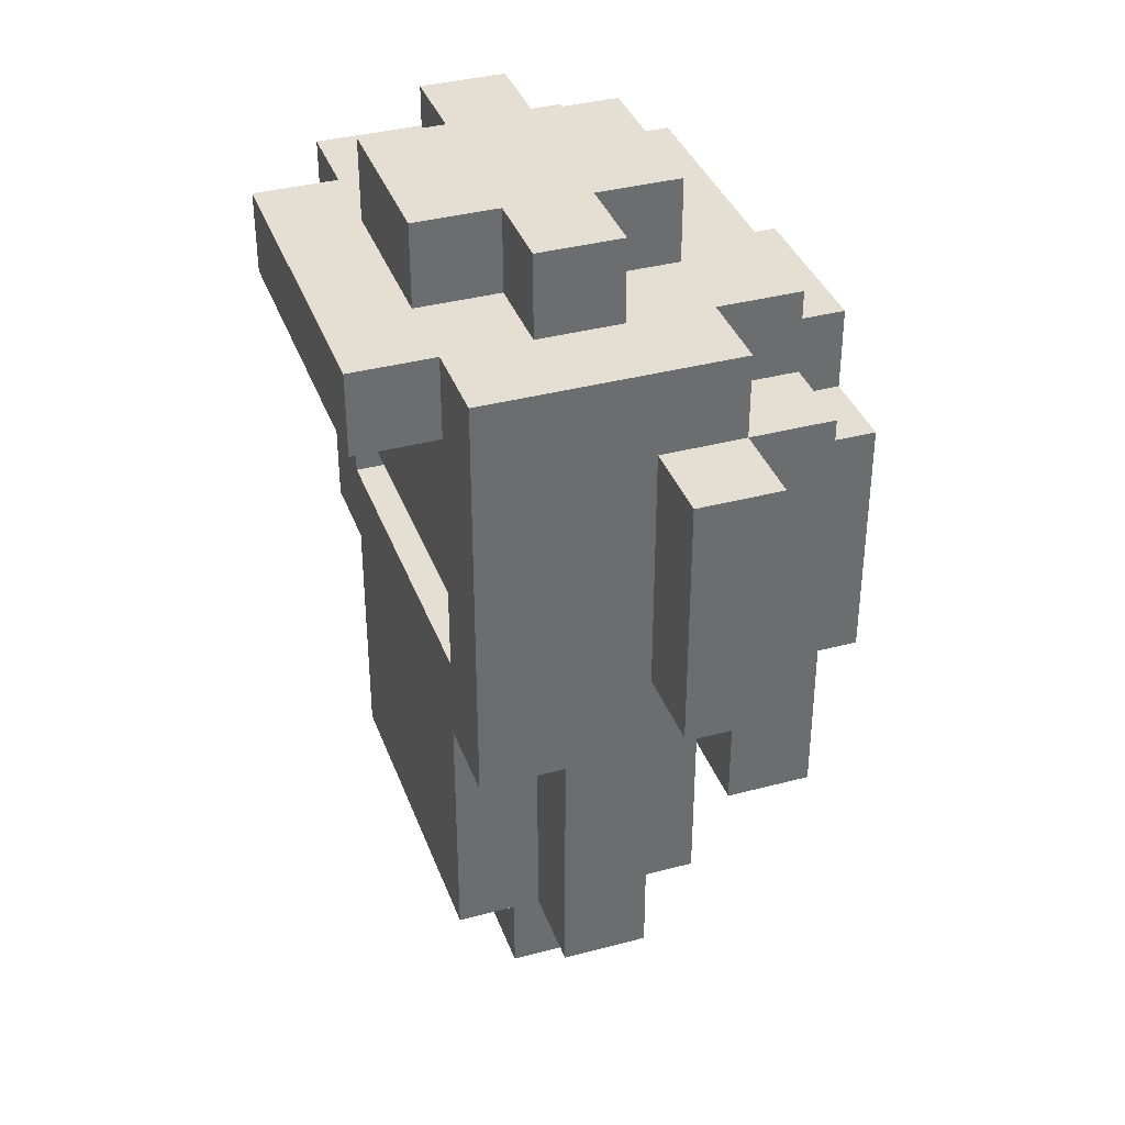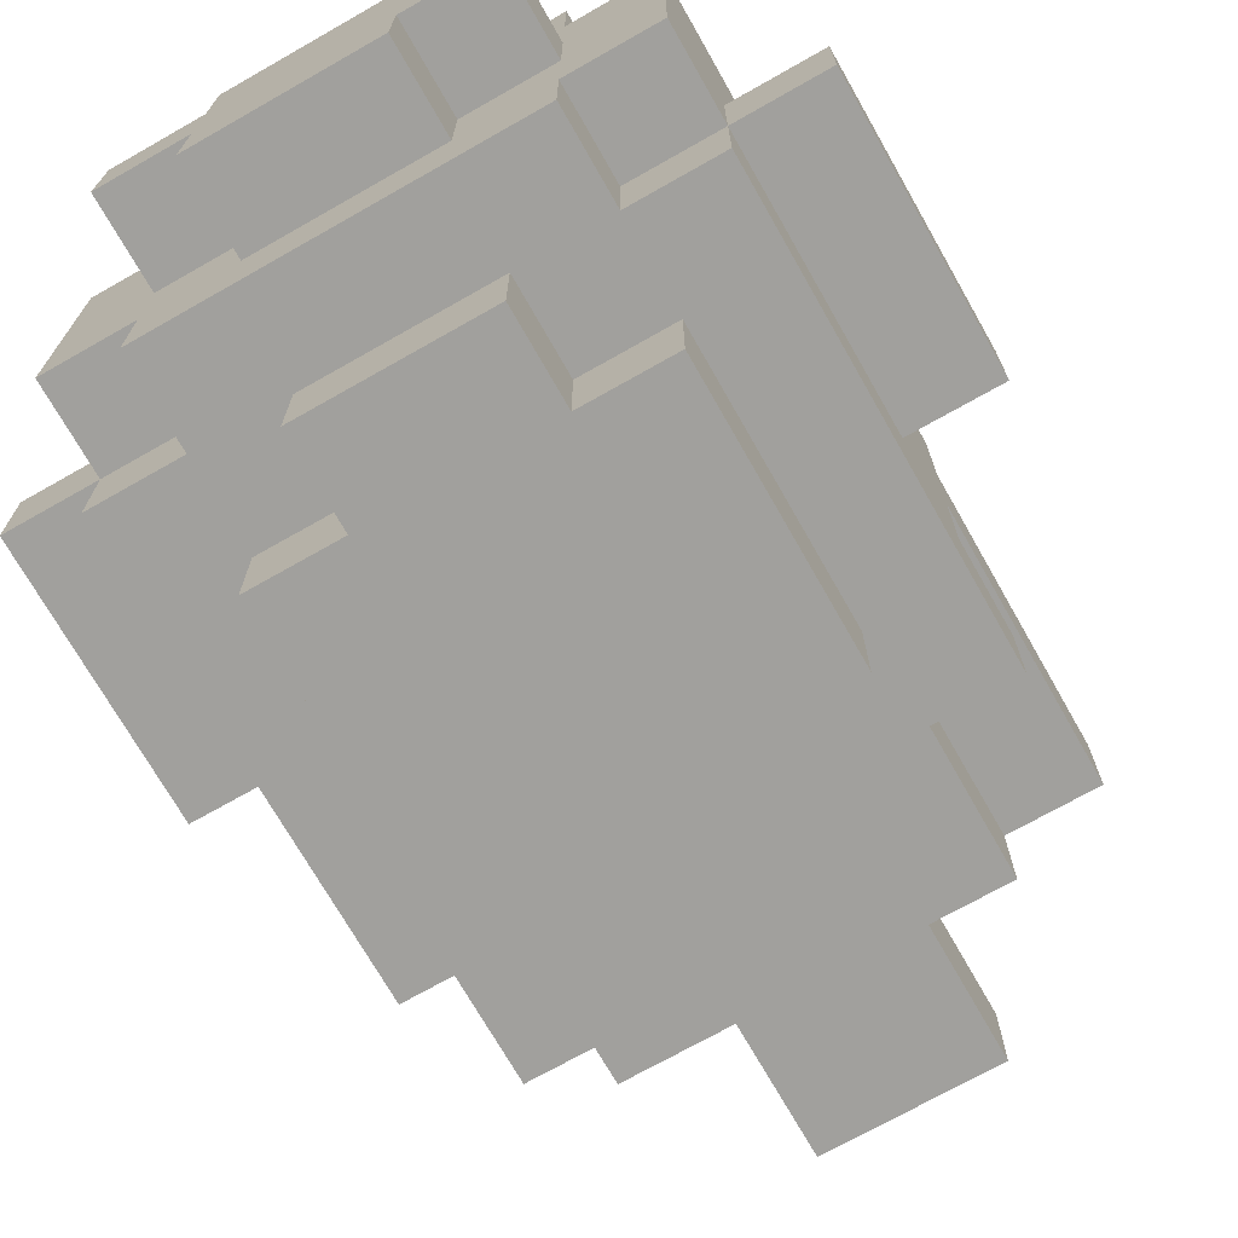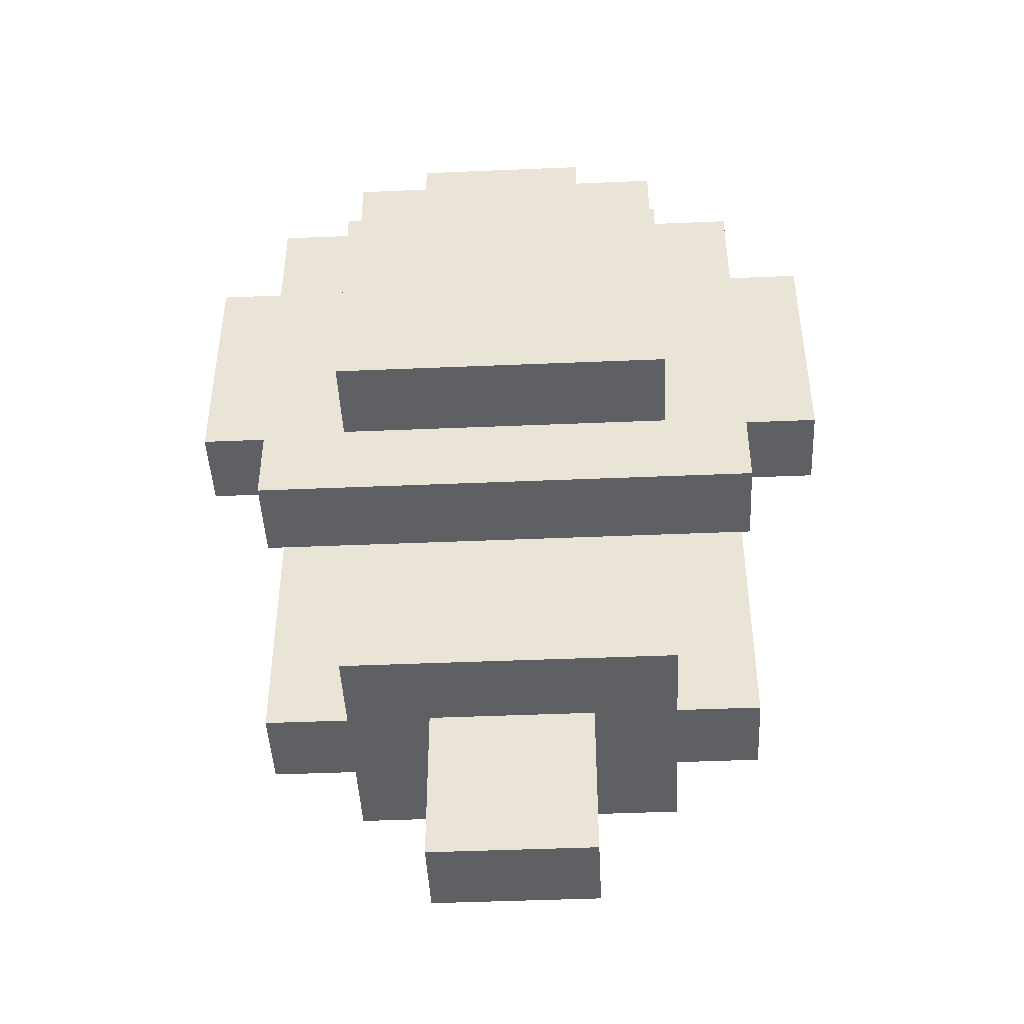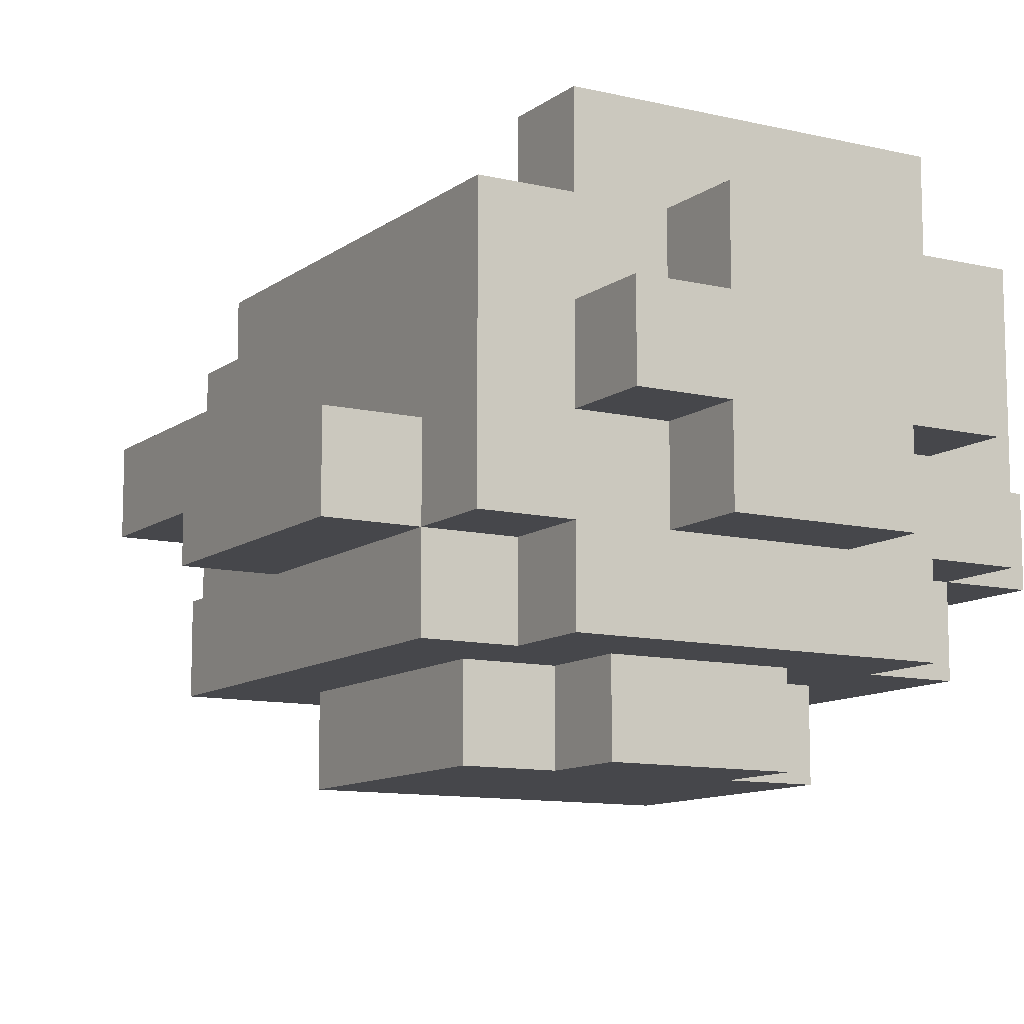
<metadata>
{"format":"obj","ext":"obj","renderer":"f3d","projection":"perspective","resolution":1024,"background":"white","views":[{"elev":36.9,"azim":71.0,"up":"+Y"},{"elev":-71.7,"azim":-150.4,"up":"+Z"},{"elev":-45.3,"azim":-177.2,"up":"+Y"},{"elev":-10.8,"azim":149.5,"up":"+Z"}]}
</metadata>
<code>
o
v 3.6 1.6 -2
v 3.6 1.6 -2.1
v 3.6 1.9 -2
v 3.6 1.9 -2.1
v 3.7 1.2 -1.9
v 3.7 1.2 -2
v 3.7 1.3 -1.9
v 3.7 1.3 -2
v 3.7 1.4 -2.1
v 3.7 1.4 -2.2
v 3.7 1.5 -1.8
v 3.7 1.5 -1.9
v 3.7 1.5 -2
v 3.7 1.5 -2.1
v 3.7 1.6 -1.9
v 3.7 1.6 -2
v 3.7 1.6 -2.1
v 3.7 1.8 -1.9
v 3.7 1.8 -2
v 3.7 1.9 -1.9
v 3.7 1.9 -2
v 3.7 1.9 -2.1
v 3.7 1.9 -2.2
v 3.7 2 -1.8
v 3.7 2 -2.1
v 3.8 1.2 -1.8
v 3.8 1.2 -1.9
v 3.8 1.2 -2
v 3.8 1.2 -2.1
v 3.8 1.3 -1.9
v 3.8 1.3 -2
v 3.8 1.4 -2.1
v 3.8 1.5 -1.8
v 3.8 1.5 -1.9
v 3.8 1.5 -2
v 3.8 1.5 -2.1
v 3.8 1.5 -2.2
v 3.8 1.5 -2.3
v 3.8 1.8 -2.2
v 3.8 1.8 -2.3
v 3.8 1.9 -1.7
v 3.8 1.9 -1.8
v 3.8 1.9 -2.1
v 3.8 1.9 -2.2
v 3.8 2 -1.7
v 3.8 2 -1.8
v 3.8 2 -1.9
v 3.8 2 -2
v 3.8 2 -2.1
v 3.8 2 -2.2
v 3.8 2.1 -1.9
v 3.8 2.1 -2
v 3.9 1 -1.9
v 3.9 1 -2
v 3.9 1.1 -1.9
v 3.9 1.1 -2
v 3.9 1.2 -1.9
v 3.9 1.2 -2
v 3.9 1.6 -1.9
v 3.9 1.6 -2.1
v 3.9 1.7 -1.9
v 3.9 1.7 -2.1
v 3.9 1.8 -2.2
v 3.9 1.8 -2.3
v 3.9 1.9 -2.2
v 3.9 1.9 -2.3
v 3.9 2 -1.8
v 3.9 2 -1.9
v 3.9 2 -2
v 3.9 2 -2.1
v 3.9 2.1 -1.8
v 3.9 2.1 -1.9
v 3.9 2.1 -2
v 3.9 2.1 -2.1
v 4.2 1.6 -1.8
v 4.2 1.6 -2.1
v 4.2 1.7 -1.8
v 4.2 1.7 -2.1
v 3.8 1.6 -1.8
v 3.8 1.6 -2.1
v 3.8 1.7 -1.8
v 3.8 1.7 -2.1
v 4.1 1 -1.9
v 4.1 1 -2
v 4.1 1.1 -1.9
v 4.1 1.1 -2
v 4.1 1.2 -1.9
v 4.1 1.2 -2
v 4.1 1.6 -1.9
v 4.1 1.6 -2.1
v 4.1 1.7 -1.9
v 4.1 1.7 -2.1
v 4.1 1.8 -2.2
v 4.1 1.8 -2.3
v 4.1 1.9 -2.2
v 4.1 1.9 -2.3
v 4.1 2 -1.8
v 4.1 2 -1.9
v 4.1 2 -2
v 4.1 2 -2.1
v 4.1 2.1 -1.8
v 4.1 2.1 -1.9
v 4.1 2.1 -2
v 4.1 2.1 -2.1
v 4.2 1.2 -1.8
v 4.2 1.2 -1.9
v 4.2 1.2 -2
v 4.2 1.2 -2.1
v 4.2 1.3 -1.9
v 4.2 1.3 -2
v 4.2 1.4 -2.1
v 4.2 1.5 -1.8
v 4.2 1.5 -1.9
v 4.2 1.5 -2
v 4.2 1.5 -2.1
v 4.2 1.5 -2.2
v 4.2 1.5 -2.3
v 4.2 1.8 -2.2
v 4.2 1.8 -2.3
v 4.2 1.9 -1.7
v 4.2 1.9 -1.8
v 4.2 1.9 -2.1
v 4.2 1.9 -2.2
v 4.2 2 -1.7
v 4.2 2 -1.8
v 4.2 2 -1.9
v 4.2 2 -2
v 4.2 2 -2.1
v 4.2 2 -2.2
v 4.2 2.1 -1.9
v 4.2 2.1 -2
v 4.3 1.2 -1.9
v 4.3 1.2 -2
v 4.3 1.3 -1.9
v 4.3 1.3 -2
v 4.3 1.4 -2.1
v 4.3 1.4 -2.2
v 4.3 1.5 -1.8
v 4.3 1.5 -1.9
v 4.3 1.5 -2
v 4.3 1.5 -2.1
v 4.3 1.6 -1.9
v 4.3 1.6 -2
v 4.3 1.6 -2.1
v 4.3 1.8 -1.9
v 4.3 1.8 -2
v 4.3 1.9 -1.9
v 4.3 1.9 -2
v 4.3 1.9 -2.1
v 4.3 1.9 -2.2
v 4.3 2 -1.8
v 4.3 2 -2.1
v 4.4 1.6 -2
v 4.4 1.6 -2.1
v 4.4 1.9 -2
v 4.4 1.9 -2.1
v 3.8 1.9 -1.7
v 3.8 2 -1.7
v 4.2 1.9 -1.7
v 4.2 2 -1.7
v 3.7 1.5 -1.8
v 3.7 2 -1.8
v 3.8 1.2 -1.8
v 3.8 1.5 -1.8
v 3.8 1.6 -1.8
v 3.8 1.7 -1.8
v 3.8 1.8 -1.8
v 3.8 1.9 -1.8
v 3.8 2 -1.8
v 3.9 1.2 -1.8
v 3.9 1.6 -1.8
v 3.9 1.8 -1.8
v 3.9 1.9 -1.8
v 3.9 2 -1.8
v 3.9 2.1 -1.8
v 4.1 1.2 -1.8
v 4.1 1.6 -1.8
v 4.1 1.8 -1.8
v 4.1 1.9 -1.8
v 4.1 2 -1.8
v 4.1 2.1 -1.8
v 4.2 1.2 -1.8
v 4.2 1.5 -1.8
v 4.2 1.6 -1.8
v 4.2 1.7 -1.8
v 4.2 1.8 -1.8
v 4.2 1.9 -1.8
v 4.2 2 -1.8
v 4.3 1.5 -1.8
v 4.3 2 -1.8
v 3.7 1.2 -1.9
v 3.7 1.3 -1.9
v 3.7 1.5 -1.9
v 3.8 1.2 -1.9
v 3.8 1.3 -1.9
v 3.8 1.5 -1.9
v 3.8 2 -1.9
v 3.8 2.1 -1.9
v 3.9 1 -1.9
v 3.9 1.1 -1.9
v 3.9 1.2 -1.9
v 3.9 1.6 -1.9
v 3.9 1.7 -1.9
v 3.9 2 -1.9
v 3.9 2.1 -1.9
v 4.1 1 -1.9
v 4.1 1.1 -1.9
v 4.1 1.2 -1.9
v 4.1 1.6 -1.9
v 4.1 1.7 -1.9
v 4.1 2 -1.9
v 4.1 2.1 -1.9
v 4.2 1.2 -1.9
v 4.2 1.3 -1.9
v 4.2 1.5 -1.9
v 4.2 2 -1.9
v 4.2 2.1 -1.9
v 4.3 1.2 -1.9
v 4.3 1.3 -1.9
v 4.3 1.5 -1.9
v 3.6 1.6 -2
v 3.6 1.9 -2
v 3.7 1.6 -2
v 3.7 1.8 -2
v 3.7 1.9 -2
v 4.3 1.6 -2
v 4.3 1.8 -2
v 4.3 1.9 -2
v 4.4 1.6 -2
v 4.4 1.9 -2
v 3.7 1.4 -2.1
v 3.7 1.5 -2.1
v 3.8 1.4 -2.1
v 3.8 1.5 -2.1
v 3.8 1.6 -2.1
v 3.8 1.7 -2.1
v 3.9 1.6 -2.1
v 3.9 1.7 -2.1
v 4.1 1.6 -2.1
v 4.1 1.7 -2.1
v 4.2 1.4 -2.1
v 4.2 1.5 -2.1
v 4.2 1.6 -2.1
v 4.2 1.7 -2.1
v 4.3 1.4 -2.1
v 4.3 1.5 -2.1
v 3.7 1.2 -2
v 3.7 1.3 -2
v 3.7 1.5 -2
v 3.8 1.2 -2
v 3.8 1.3 -2
v 3.8 1.5 -2
v 3.8 2 -2
v 3.8 2.1 -2
v 3.9 1 -2
v 3.9 1.1 -2
v 3.9 1.2 -2
v 3.9 2 -2
v 3.9 2.1 -2
v 4.1 1 -2
v 4.1 1.1 -2
v 4.1 1.2 -2
v 4.1 2 -2
v 4.1 2.1 -2
v 4.2 1.2 -2
v 4.2 1.3 -2
v 4.2 1.5 -2
v 4.2 2 -2
v 4.2 2.1 -2
v 4.3 1.2 -2
v 4.3 1.3 -2
v 4.3 1.5 -2
v 3.6 1.6 -2.1
v 3.6 1.9 -2.1
v 3.7 1.6 -2.1
v 3.7 1.9 -2.1
v 3.7 2 -2.1
v 3.8 1.2 -2.1
v 3.8 1.4 -2.1
v 3.8 1.9 -2.1
v 3.8 2 -2.1
v 3.9 2 -2.1
v 3.9 2.1 -2.1
v 4.1 2 -2.1
v 4.1 2.1 -2.1
v 4.2 1.2 -2.1
v 4.2 1.4 -2.1
v 4.2 1.9 -2.1
v 4.2 2 -2.1
v 4.3 1.6 -2.1
v 4.3 1.9 -2.1
v 4.3 2 -2.1
v 4.4 1.6 -2.1
v 4.4 1.9 -2.1
v 3.7 1.4 -2.2
v 3.7 1.9 -2.2
v 3.8 1.5 -2.2
v 3.8 1.8 -2.2
v 3.8 1.9 -2.2
v 3.8 2 -2.2
v 3.9 1.8 -2.2
v 3.9 1.9 -2.2
v 4.1 1.8 -2.2
v 4.1 1.9 -2.2
v 4.2 1.5 -2.2
v 4.2 1.8 -2.2
v 4.2 1.9 -2.2
v 4.2 2 -2.2
v 4.3 1.4 -2.2
v 4.3 1.9 -2.2
v 3.8 1.5 -2.3
v 3.8 1.8 -2.3
v 3.9 1.8 -2.3
v 3.9 1.9 -2.3
v 4.1 1.8 -2.3
v 4.1 1.9 -2.3
v 4.2 1.5 -2.3
v 4.2 1.8 -2.3
v 3.9 1 -1.9
v 4.1 1 -1.9
v 3.9 1 -2
v 4.1 1 -2
v 3.8 1.2 -1.8
v 3.9 1.2 -1.8
v 4.1 1.2 -1.8
v 4.2 1.2 -1.8
v 3.7 1.2 -1.9
v 3.8 1.2 -1.9
v 3.9 1.2 -1.9
v 4.1 1.2 -1.9
v 4.2 1.2 -1.9
v 4.3 1.2 -1.9
v 3.7 1.2 -2
v 3.8 1.2 -2
v 3.9 1.2 -2
v 4.1 1.2 -2
v 4.2 1.2 -2
v 4.3 1.2 -2
v 3.8 1.2 -2.1
v 4.2 1.2 -2.1
v 3.7 1.4 -2.1
v 3.8 1.4 -2.1
v 4.2 1.4 -2.1
v 4.3 1.4 -2.1
v 3.7 1.4 -2.2
v 4.3 1.4 -2.2
v 3.7 1.5 -1.8
v 3.8 1.5 -1.8
v 4.2 1.5 -1.8
v 4.3 1.5 -1.8
v 3.7 1.5 -1.9
v 3.8 1.5 -1.9
v 4.2 1.5 -1.9
v 4.3 1.5 -1.9
v 3.7 1.5 -2
v 3.8 1.5 -2
v 4.2 1.5 -2
v 4.3 1.5 -2
v 3.7 1.5 -2.1
v 3.8 1.5 -2.1
v 4.2 1.5 -2.1
v 4.3 1.5 -2.1
v 3.8 1.5 -2.2
v 4.2 1.5 -2.2
v 3.8 1.5 -2.3
v 4.2 1.5 -2.3
v 3.6 1.6 -2
v 3.7 1.6 -2
v 4.3 1.6 -2
v 4.4 1.6 -2
v 3.6 1.6 -2.1
v 3.7 1.6 -2.1
v 4.3 1.6 -2.1
v 4.4 1.6 -2.1
v 3.8 1.7 -1.8
v 4.2 1.7 -1.8
v 3.9 1.7 -1.9
v 4.1 1.7 -1.9
v 3.8 1.7 -2.1
v 3.9 1.7 -2.1
v 4.1 1.7 -2.1
v 4.2 1.7 -2.1
v 3.8 1.9 -1.7
v 4.2 1.9 -1.7
v 3.8 1.9 -1.8
v 3.9 1.9 -1.8
v 4.1 1.9 -1.8
v 4.2 1.9 -1.8
v 3.8 1.6 -1.8
v 3.9 1.6 -1.8
v 4.1 1.6 -1.8
v 4.2 1.6 -1.8
v 3.9 1.6 -1.9
v 4.1 1.6 -1.9
v 3.8 1.6 -2.1
v 3.9 1.6 -2.1
v 4.1 1.6 -2.1
v 4.2 1.6 -2.1
v 3.8 1.8 -2.2
v 3.9 1.8 -2.2
v 4.1 1.8 -2.2
v 4.2 1.8 -2.2
v 3.8 1.8 -2.3
v 3.9 1.8 -2.3
v 4.1 1.8 -2.3
v 4.2 1.8 -2.3
v 3.6 1.9 -2
v 3.7 1.9 -2
v 4.3 1.9 -2
v 4.4 1.9 -2
v 3.6 1.9 -2.1
v 3.7 1.9 -2.1
v 3.8 1.9 -2.1
v 4.2 1.9 -2.1
v 4.3 1.9 -2.1
v 4.4 1.9 -2.1
v 3.7 1.9 -2.2
v 3.8 1.9 -2.2
v 3.9 1.9 -2.2
v 4.1 1.9 -2.2
v 4.2 1.9 -2.2
v 4.3 1.9 -2.2
v 3.9 1.9 -2.3
v 4.1 1.9 -2.3
v 3.8 2 -1.7
v 4.2 2 -1.7
v 3.7 2 -1.8
v 3.8 2 -1.8
v 3.9 2 -1.8
v 4.1 2 -1.8
v 4.2 2 -1.8
v 4.3 2 -1.8
v 3.8 2 -1.9
v 3.9 2 -1.9
v 4.1 2 -1.9
v 4.2 2 -1.9
v 3.8 2 -2
v 3.9 2 -2
v 4.1 2 -2
v 4.2 2 -2
v 3.7 2 -2.1
v 3.8 2 -2.1
v 3.9 2 -2.1
v 4.1 2 -2.1
v 4.2 2 -2.1
v 4.3 2 -2.1
v 3.8 2 -2.2
v 4.2 2 -2.2
v 3.9 2.1 -1.8
v 4.1 2.1 -1.8
v 3.8 2.1 -1.9
v 3.9 2.1 -1.9
v 4.1 2.1 -1.9
v 4.2 2.1 -1.9
v 3.8 2.1 -2
v 3.9 2.1 -2
v 4.1 2.1 -2
v 4.2 2.1 -2
v 3.9 2.1 -2.1
v 4.1 2.1 -2.1
f 3 2 1
f 4 2 3
f 7 6 5
f 8 6 7
f 12 8 7
f 13 8 12
f 14 10 9
f 15 13 12
f 15 12 11
f 16 14 13
f 16 13 15
f 17 10 14
f 17 14 16
f 18 15 11
f 18 16 15
f 19 16 18
f 20 18 11
f 20 19 18
f 21 19 20
f 22 10 17
f 23 10 22
f 24 21 20
f 24 20 11
f 24 22 21
f 25 22 24
f 30 27 26
f 31 29 28
f 32 29 31
f 33 30 26
f 34 30 33
f 35 32 31
f 36 32 35
f 39 38 37
f 40 38 39
f 45 42 41
f 46 42 45
f 49 44 43
f 50 44 49
f 51 48 47
f 52 48 51
f 55 54 53
f 56 54 55
f 57 56 55
f 58 56 57
f 61 60 59
f 62 60 61
f 65 64 63
f 66 64 65
f 71 68 67
f 72 68 71
f 73 70 69
f 74 70 73
f 77 76 75
f 78 76 77
f 79 80 81
f 81 80 82
f 83 84 85
f 85 84 86
f 85 86 87
f 87 86 88
f 89 90 91
f 91 90 92
f 93 94 95
f 95 94 96
f 97 98 101
f 101 98 102
f 99 100 103
f 103 100 104
f 105 106 109
f 107 108 110
f 110 108 111
f 105 109 112
f 112 109 113
f 110 111 114
f 114 111 115
f 116 117 118
f 118 117 119
f 120 121 124
f 124 121 125
f 122 123 128
f 128 123 129
f 126 127 130
f 130 127 131
f 132 133 134
f 134 133 135
f 134 135 139
f 139 135 140
f 136 137 141
f 139 140 142
f 138 139 142
f 140 141 143
f 142 140 143
f 141 137 144
f 143 141 144
f 138 142 145
f 142 143 145
f 145 143 146
f 138 145 147
f 145 146 147
f 147 146 148
f 144 137 149
f 149 137 150
f 147 148 151
f 138 147 151
f 148 149 151
f 151 149 152
f 153 154 155
f 155 154 156
f 159 158 157
f 160 158 159
f 164 162 161
f 165 162 164
f 166 162 165
f 167 162 166
f 168 162 167
f 169 162 168
f 170 164 163
f 170 165 164
f 171 165 170
f 172 168 167
f 172 167 166
f 173 168 172
f 176 171 170
f 177 171 176
f 178 173 172
f 178 172 166
f 179 173 178
f 180 175 174
f 181 175 180
f 182 177 176
f 183 177 182
f 184 177 183
f 185 178 166
f 186 179 178
f 186 178 185
f 187 179 186
f 189 185 184
f 189 188 187
f 189 187 186
f 189 186 185
f 189 184 183
f 190 188 189
f 194 192 191
f 195 193 192
f 195 192 194
f 196 193 195
f 204 198 197
f 205 198 204
f 206 200 199
f 207 201 200
f 207 200 206
f 208 201 207
f 209 203 202
f 210 203 209
f 216 212 211
f 217 212 216
f 218 214 213
f 219 215 214
f 219 214 218
f 220 215 219
f 223 222 221
f 224 222 223
f 225 222 224
f 229 227 226
f 229 228 227
f 230 228 229
f 233 232 231
f 234 232 233
f 237 236 235
f 238 236 237
f 243 240 239
f 244 240 243
f 245 242 241
f 246 242 245
f 247 248 250
f 248 249 251
f 250 248 251
f 251 249 252
f 253 254 258
f 258 254 259
f 255 256 260
f 256 257 261
f 260 256 261
f 261 257 262
f 263 264 268
f 268 264 269
f 265 266 270
f 266 267 271
f 270 266 271
f 271 267 272
f 273 274 275
f 275 274 276
f 276 277 280
f 280 277 281
f 282 283 284
f 284 283 285
f 278 279 286
f 286 279 287
f 288 289 291
f 291 289 292
f 290 291 293
f 293 291 294
f 295 296 297
f 297 296 298
f 298 296 299
f 299 300 301
f 298 299 301
f 301 300 302
f 302 300 304
f 295 297 305
f 303 304 306
f 304 300 307
f 306 304 307
f 307 300 308
f 295 305 309
f 305 306 309
f 306 307 309
f 309 307 310
f 311 312 313
f 311 313 315
f 313 314 315
f 315 314 316
f 311 315 317
f 317 315 318
f 321 320 319
f 322 320 321
f 328 324 323
f 329 325 324
f 329 324 328
f 330 326 325
f 330 325 329
f 331 326 330
f 333 328 327
f 334 329 328
f 334 328 333
f 335 329 334
f 336 331 330
f 337 332 331
f 337 331 336
f 338 332 337
f 339 336 335
f 339 335 334
f 339 337 336
f 340 337 339
f 345 342 341
f 345 344 343
f 345 343 342
f 346 344 345
f 351 348 347
f 352 348 351
f 353 350 349
f 354 350 353
f 359 356 355
f 360 356 359
f 361 358 357
f 362 358 361
f 365 364 363
f 366 364 365
f 371 368 367
f 372 368 371
f 373 370 369
f 374 370 373
f 377 376 375
f 378 376 377
f 379 377 375
f 380 377 379
f 381 376 378
f 382 376 381
f 385 384 383
f 386 384 385
f 387 384 386
f 388 384 387
f 389 390 393
f 390 391 393
f 391 392 394
f 393 391 394
f 389 393 395
f 395 393 396
f 394 392 397
f 397 392 398
f 399 400 403
f 403 400 404
f 401 402 405
f 405 402 406
f 407 408 411
f 411 408 412
f 409 410 415
f 415 410 416
f 412 413 417
f 417 413 418
f 414 415 421
f 421 415 422
f 419 420 423
f 423 420 424
f 425 426 428
f 428 426 429
f 429 426 430
f 430 426 431
f 427 428 433
f 428 429 433
f 433 429 434
f 431 432 435
f 430 431 435
f 435 432 436
f 427 433 437
f 436 432 440
f 437 438 441
f 427 437 441
f 441 438 442
f 442 438 443
f 439 440 444
f 440 432 445
f 444 440 445
f 445 432 446
f 442 443 447
f 443 444 447
f 444 445 447
f 447 445 448
f 449 450 452
f 452 450 453
f 451 452 455
f 453 454 455
f 452 453 455
f 455 454 456
f 456 454 457
f 457 454 458
f 456 457 459
f 459 457 460

</code>
